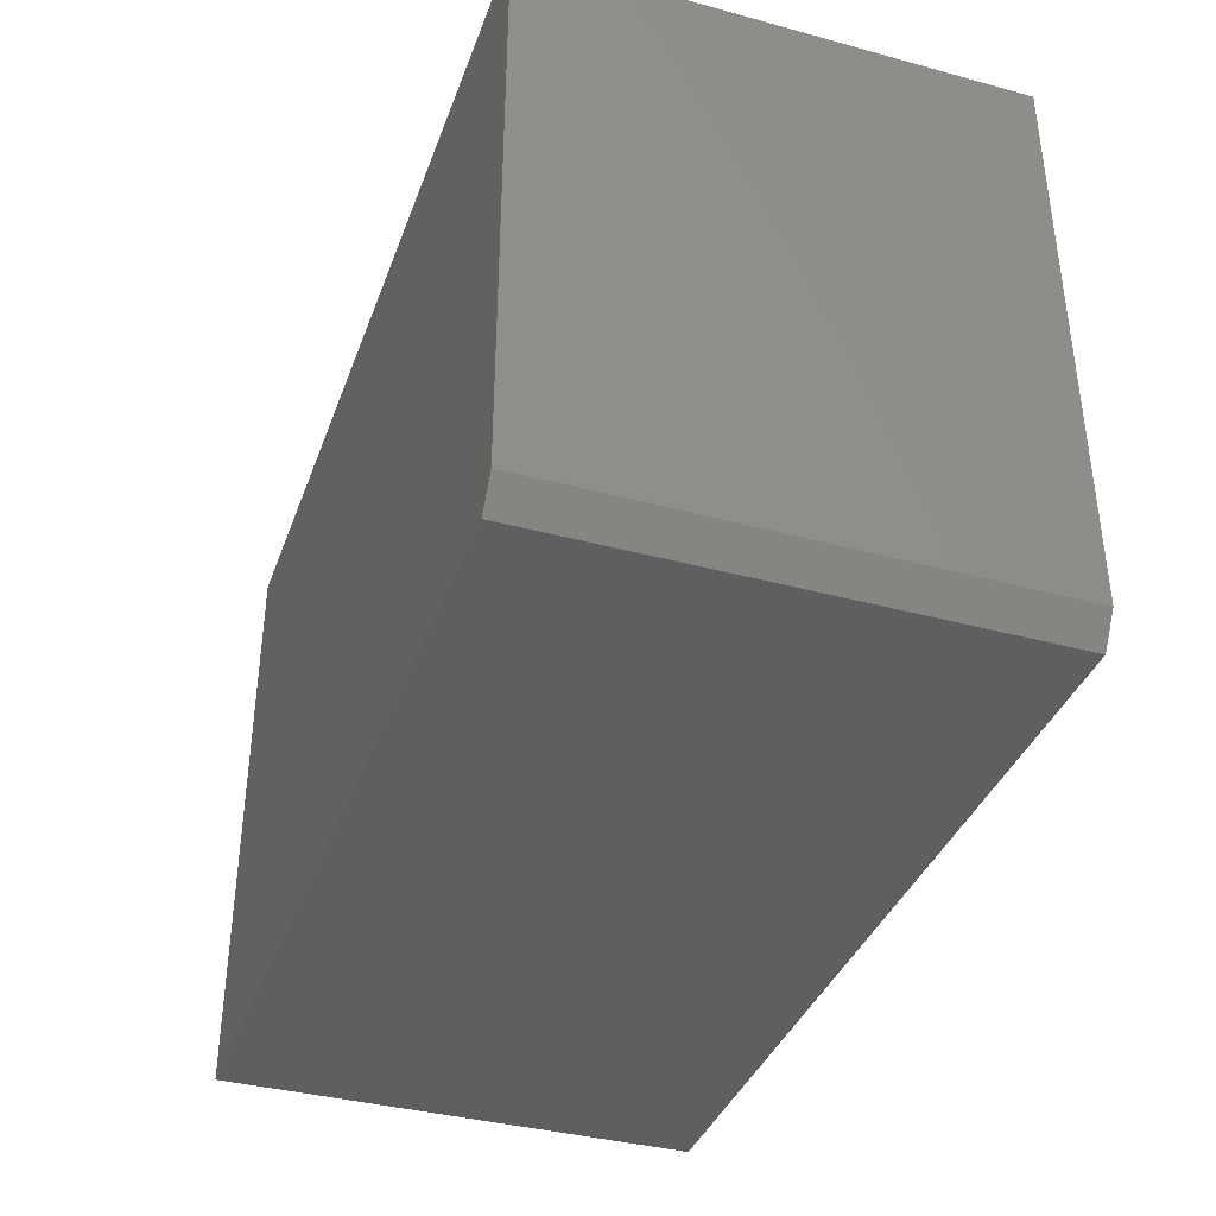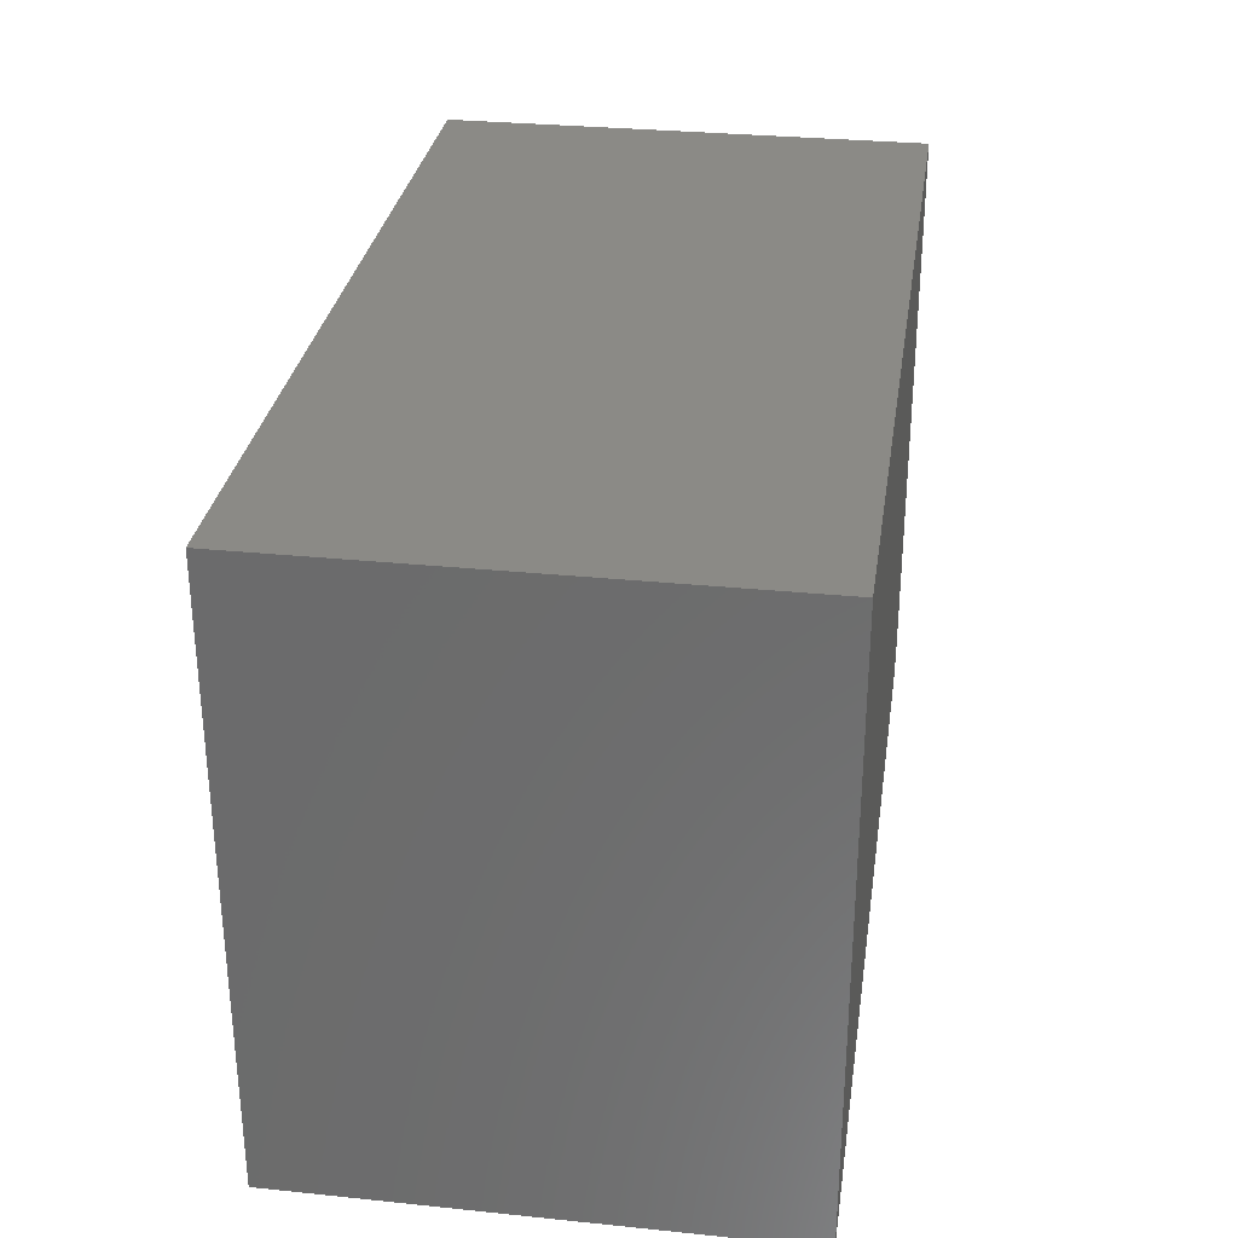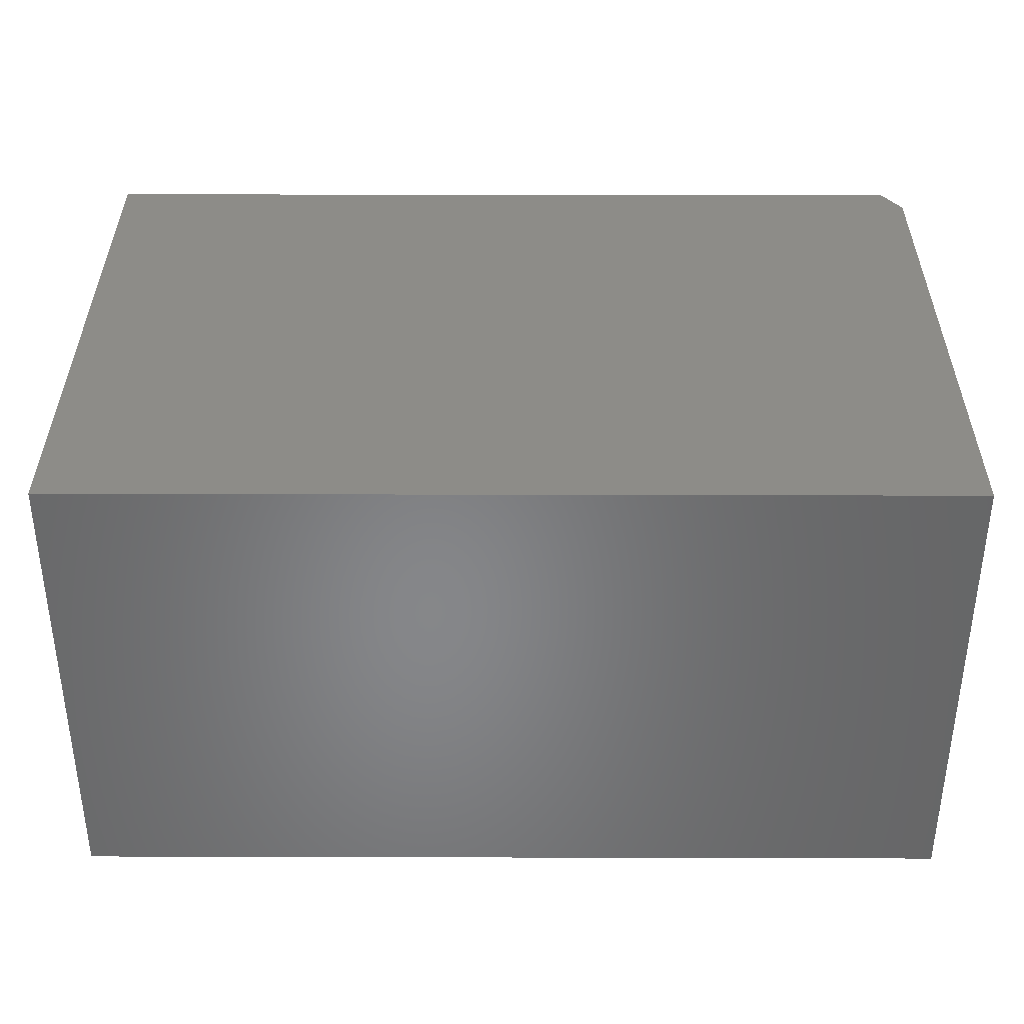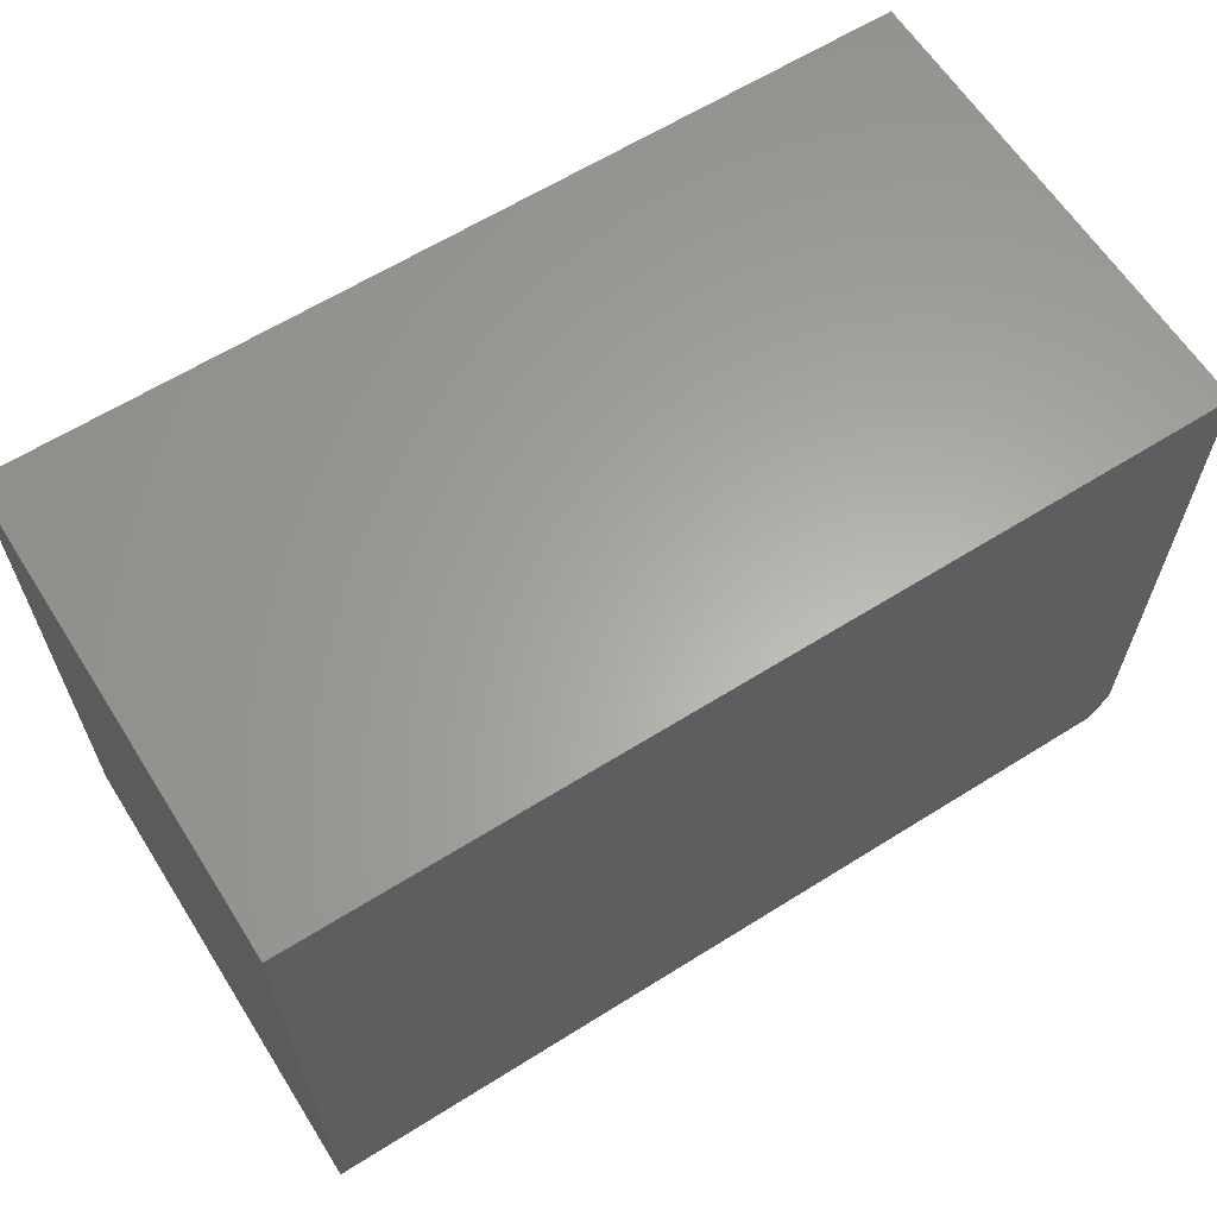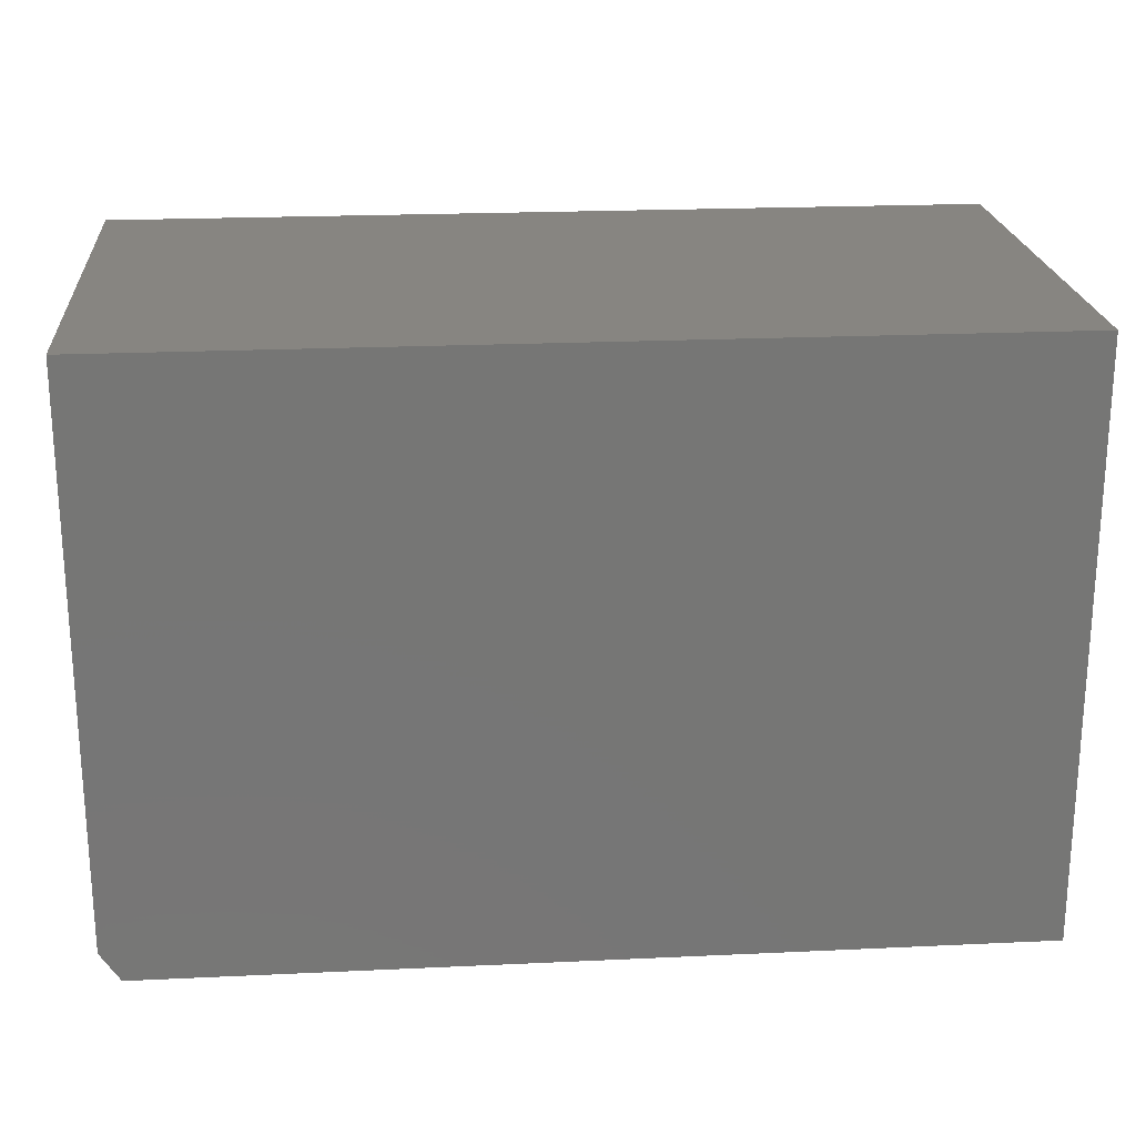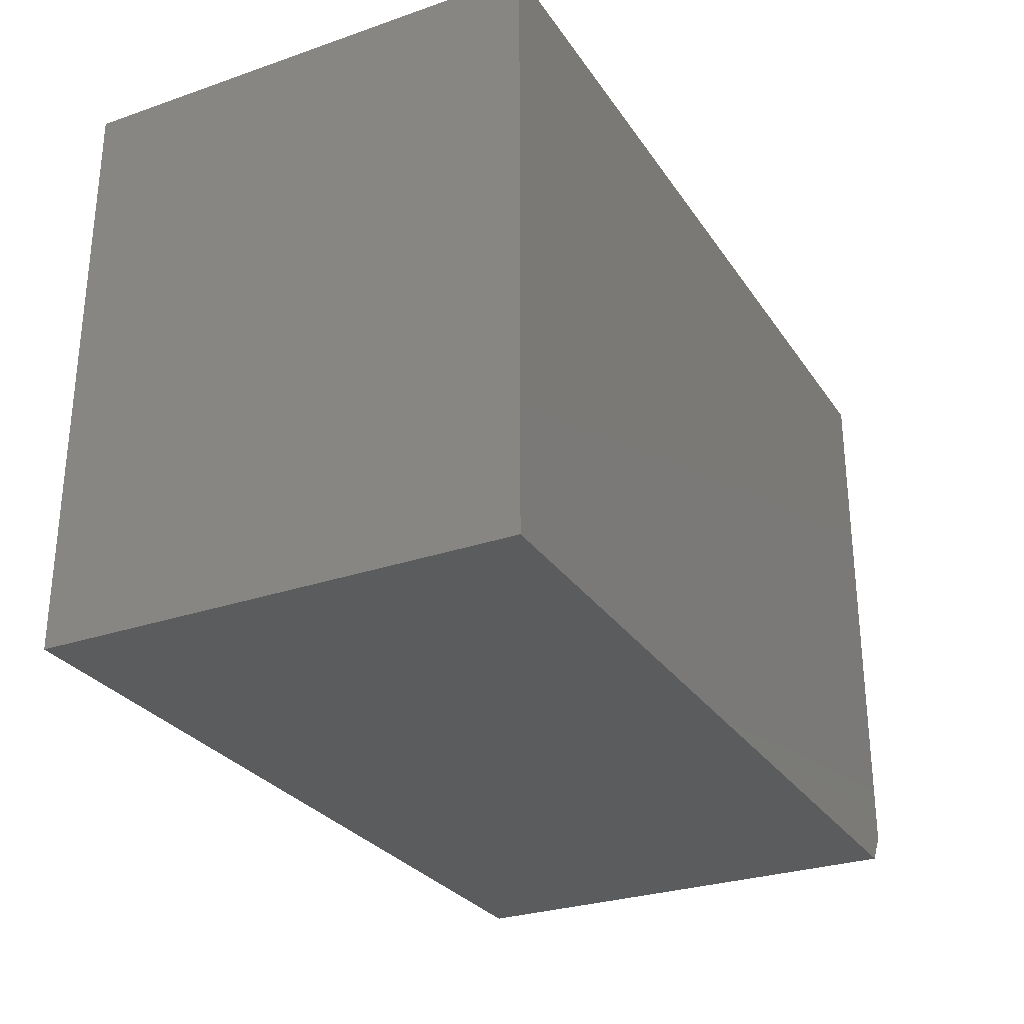
<metadata>
{"format":"stl","ext":"stl","renderer":"f3d","projection":"perspective","resolution":1024,"background":"white","views":[{"elev":-37.8,"azim":-109.0,"up":"+Y"},{"elev":30.4,"azim":98.4,"up":"+Y"},{"elev":36.4,"azim":-179.8,"up":"+Z"},{"elev":62.7,"azim":147.6,"up":"+Y"},{"elev":21.7,"azim":-4.7,"up":"+Y"},{"elev":-28.6,"azim":117.3,"up":"+Y"}]}
</metadata>
<code>
# stl→obj: 10 verts, 16 faces
v 0.7031 0.4638 0.75
v -0.7031 0.4638 0.75
v 0.7031 -0.4688 0.75
v -0.7031 -0.4219 0.75
v -0.6719 -0.4688 0.75
v -0.6719 -0.4688 0
v -0.7031 -0.4219 0
v 0.7031 -0.4688 0
v -0.7031 0.4638 0
v 0.7031 0.4638 0
f 1 2 3
f 3 2 4
f 3 4 5
f 6 7 8
f 8 7 9
f 8 9 10
f 2 9 4
f 4 9 7
f 5 6 3
f 3 6 8
f 4 7 5
f 5 7 6
f 1 10 2
f 2 10 9
f 3 8 1
f 1 8 10

</code>
